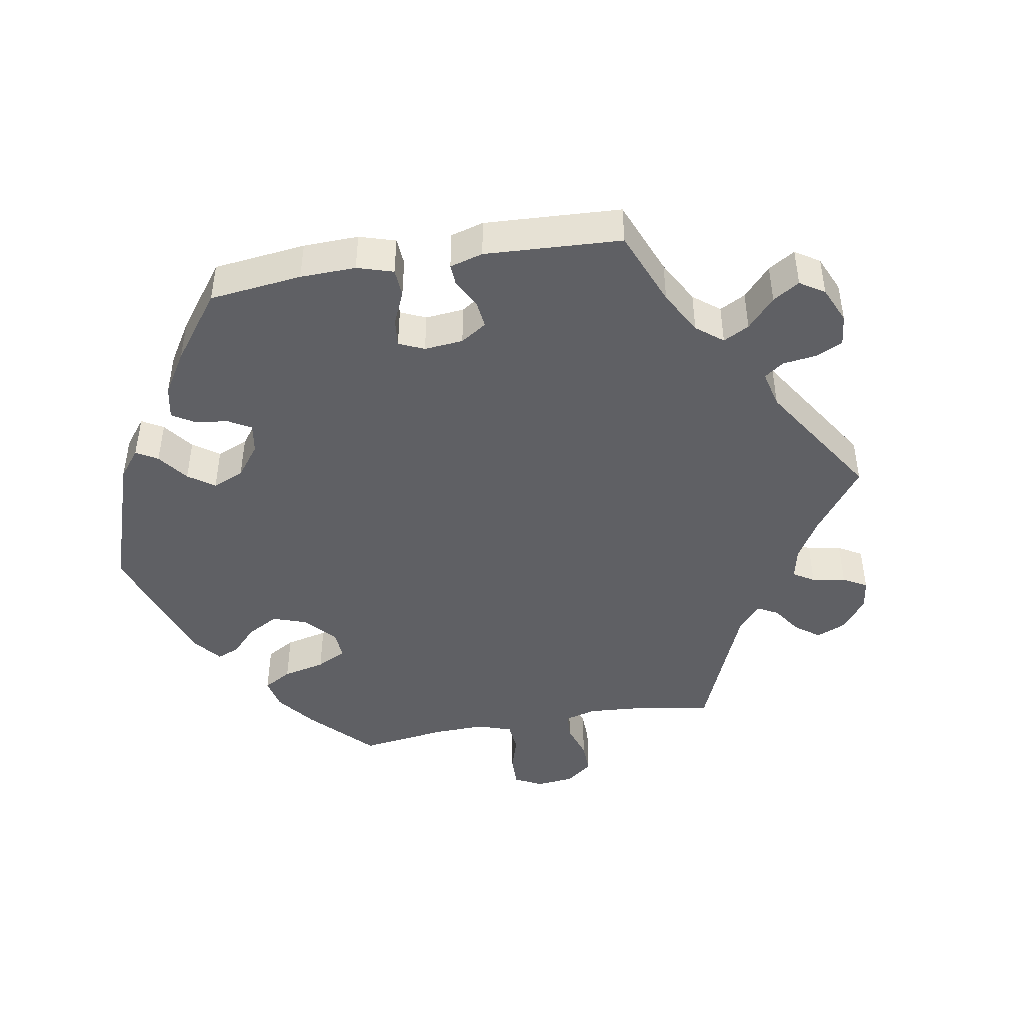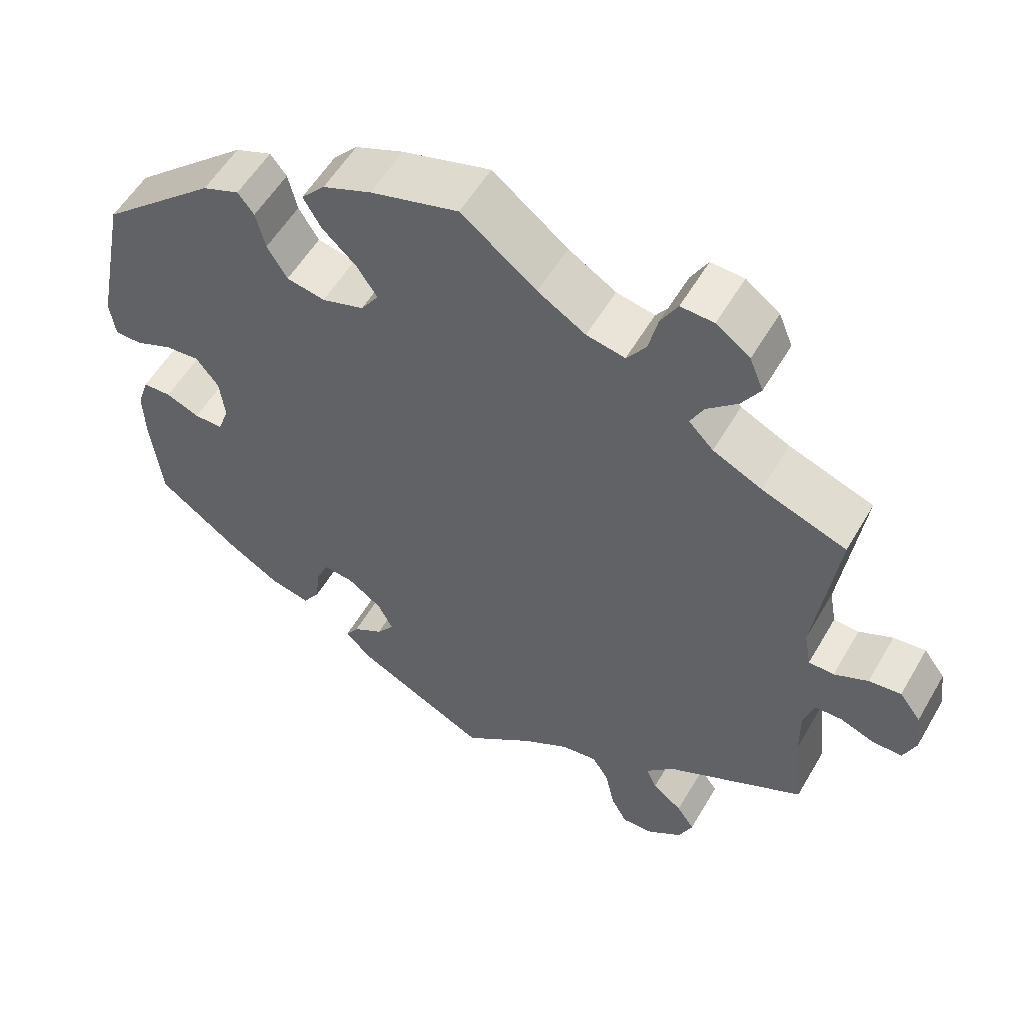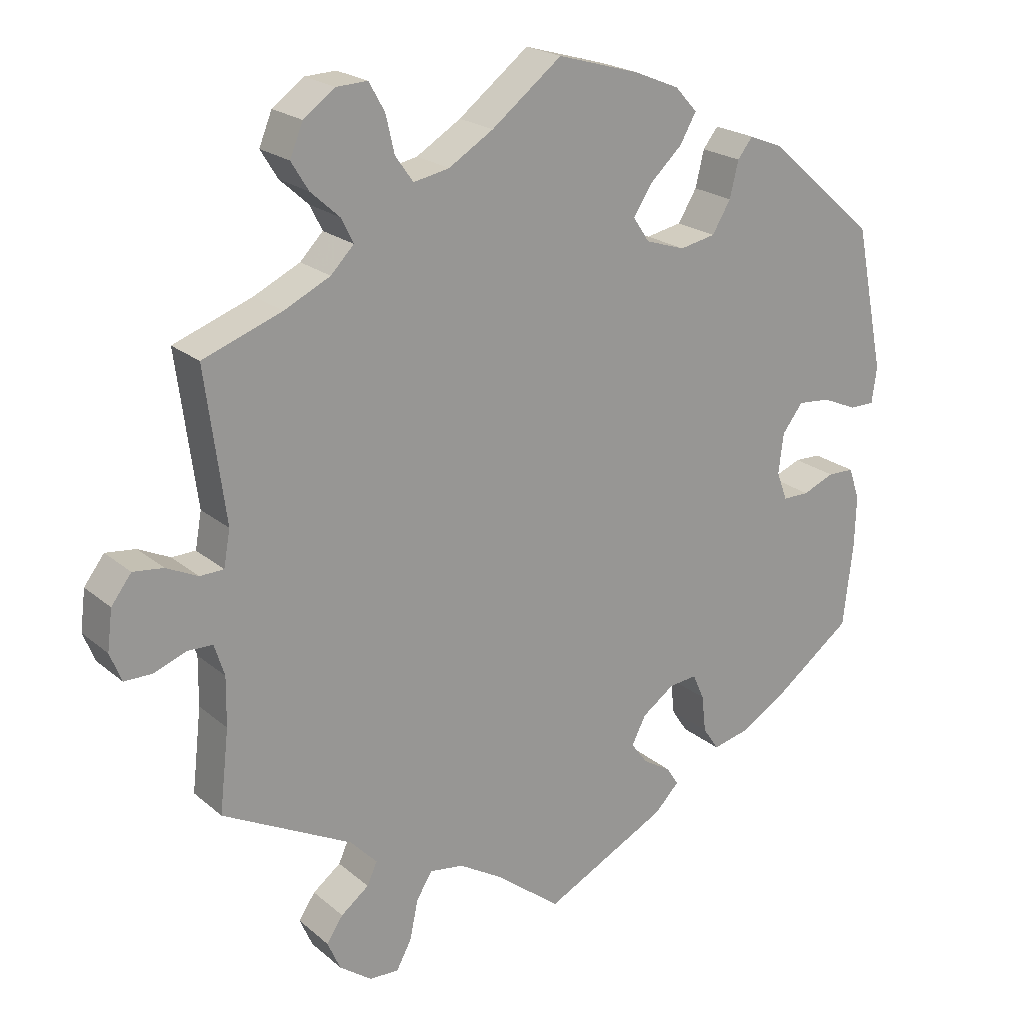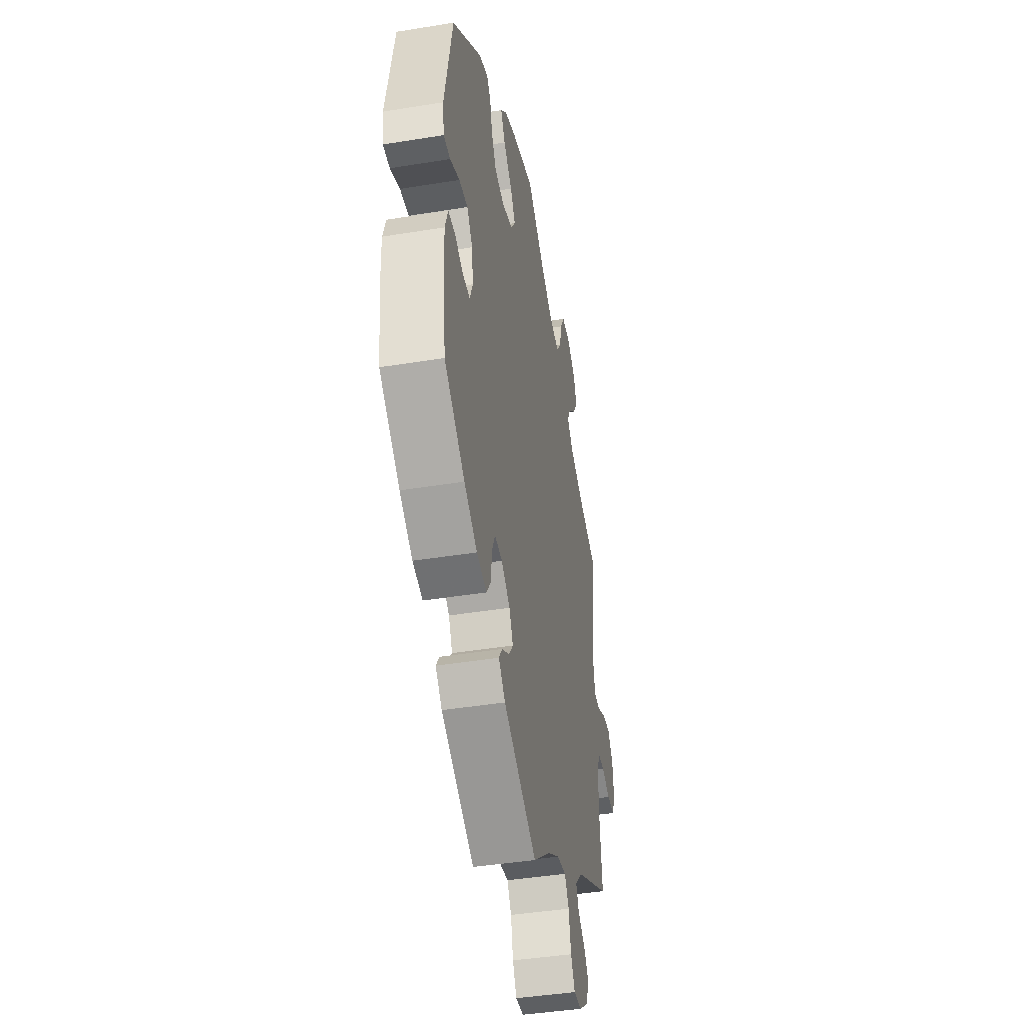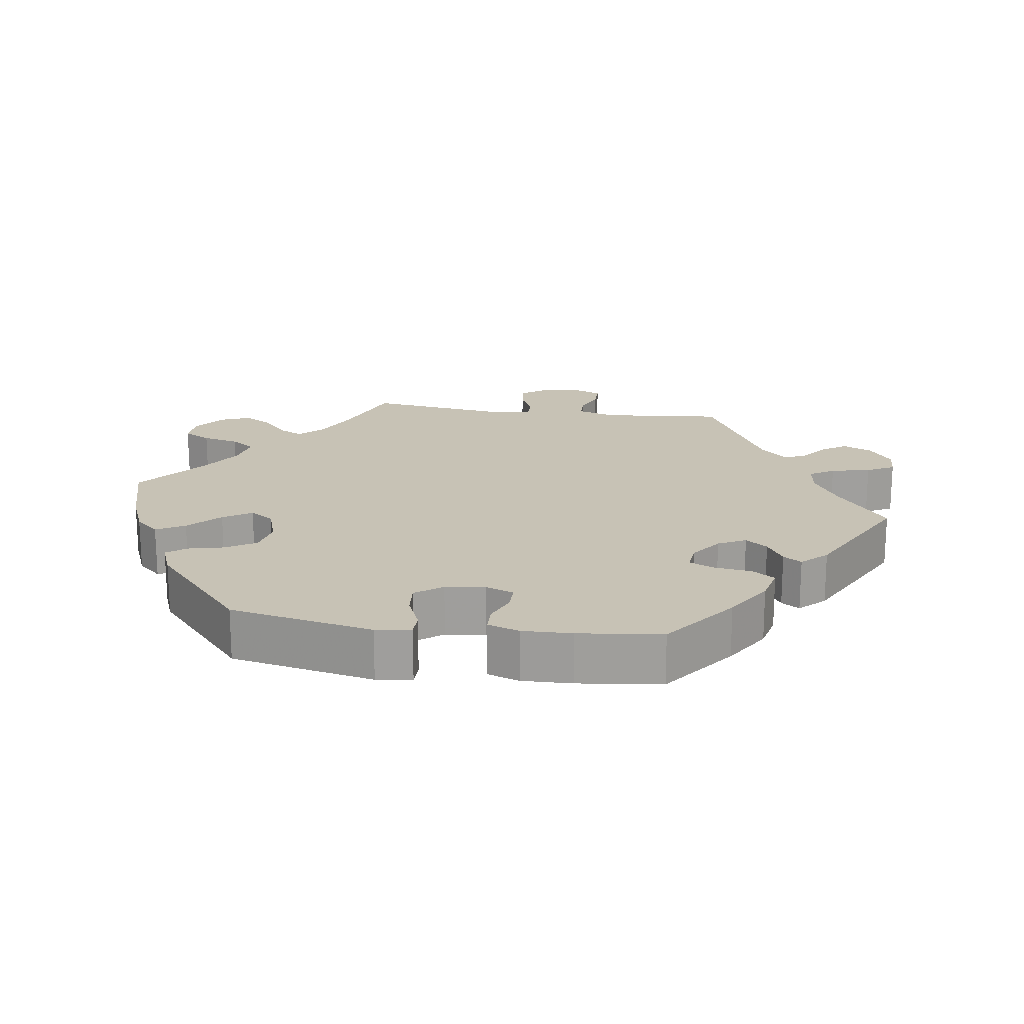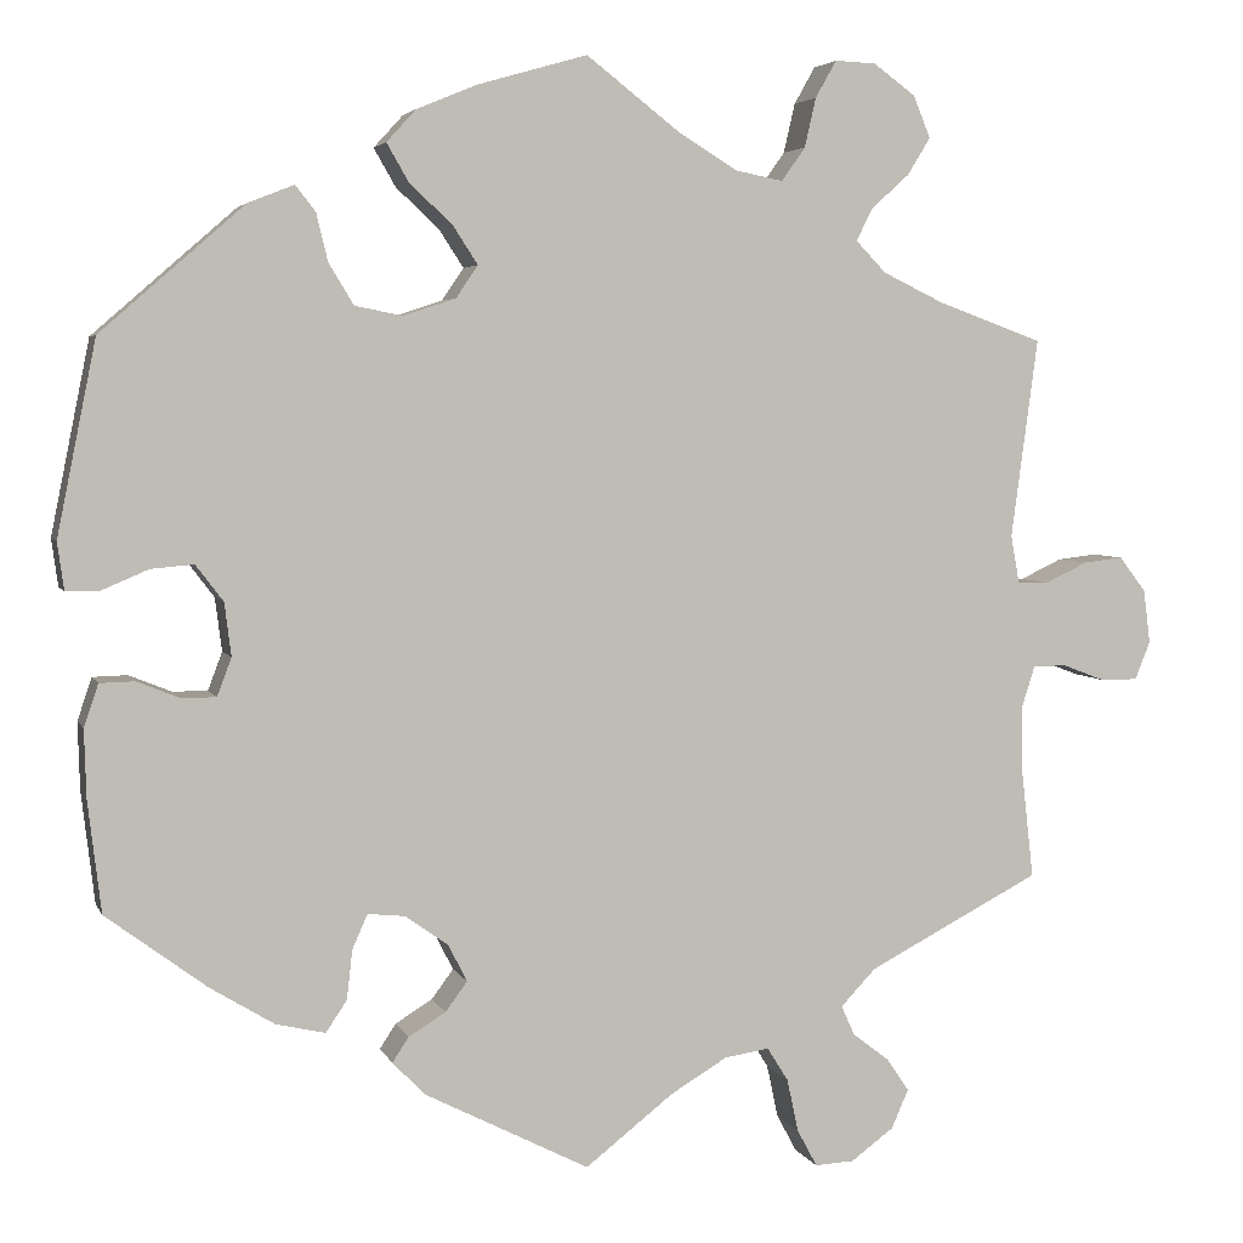
<metadata>
{"format":"obj","ext":"obj","renderer":"f3d","projection":"perspective","resolution":1024,"background":"white","views":[{"elev":-45.2,"azim":159.9,"up":"+Y"},{"elev":55.4,"azim":-150.2,"up":"+Z"},{"elev":21.4,"azim":-34.8,"up":"+Z"},{"elev":-42.5,"azim":101.0,"up":"+Z"},{"elev":19.0,"azim":98.4,"up":"+Y"},{"elev":4.2,"azim":164.8,"up":"+Z"}]}
</metadata>
<code>
v -0.39 0.07 0.329
v -0.326 0.07 0.36
v -0.294 0.07 0.393
v -0.311 0.07 0.427
v -0.351 0.07 0.463
v -0.375 0.07 0.502
v -0.357 0.07 0.546
v -0.313 0.07 0.578
v -0.27 0.07 0.58
v -0.248 0.07 0.541
v -0.236 0.07 0.489
v -0.211 0.07 0.454
v -0.161 0.07 0.464
v -0.099 0.07 0.502
v -0.001 0.07 0.578
v 0.114 0.07 0.545
v 0.177 0.07 0.519
v 0.208 0.07 0.485
v 0.185 0.07 0.445
v 0.14 0.07 0.403
v 0.114 0.07 0.363
v 0.137 0.07 0.329
v 0.192 0.07 0.311
v 0.242 0.07 0.321
v 0.268 0.07 0.364
v 0.28 0.07 0.414
v 0.301 0.07 0.441
v 0.349 0.07 0.422
v 0.5 0.07 0.29
v 0.541 0.07 0.087
v 0.534 0.07 0.037
v 0.499 0.07 0.037
v 0.45 0.07 0.058
v 0.405 0.07 0.062
v 0.376 0.07 0.024
v 0.369 0.07 -0.032
v 0.384 0.07 -0.072
v 0.421 0.07 -0.072
v 0.465 0.07 -0.054
v 0.502 0.07 -0.055
v 0.517 0.07 -0.1
v 0.515 0.07 -0.17
v 0.501 0.07 -0.288
v 0.395 0.07 -0.367
v 0.328 0.07 -0.408
v 0.276 0.07 -0.42
v 0.254 0.07 -0.387
v 0.248 0.07 -0.335
v 0.232 0.07 -0.299
v 0.193 0.07 -0.303
v 0.148 0.07 -0.335
v 0.128 0.07 -0.374
v 0.151 0.07 -0.405
v 0.19 0.07 -0.429
v 0.207 0.07 -0.455
v 0.173 0.07 -0.49
v 0 0.07 -0.578
v -0.092 0.07 -0.506
v -0.152 0.07 -0.47
v -0.199 0.07 -0.463
v -0.221 0.07 -0.498
v -0.233 0.07 -0.554
v -0.254 0.07 -0.593
v -0.295 0.07 -0.591
v -0.34 0.07 -0.558
v -0.358 0.07 -0.517
v -0.335 0.07 -0.483
v -0.296 0.07 -0.453
v -0.282 0.07 -0.422
v -0.319 0.07 -0.383
v -0.5 0.07 -0.289
v -0.487 0.07 -0.174
v -0.486 0.07 -0.106
v -0.5 0.07 -0.062
v -0.535 0.07 -0.061
v -0.58 0.07 -0.078
v -0.619 0.07 -0.078
v -0.635 0.07 -0.038
v -0.628 0.07 0.018
v -0.6 0.07 0.055
v -0.558 0.07 0.05
v -0.514 0.07 0.029
v -0.481 0.07 0.03
v -0.472 0.07 0.08
v -0.5 0.07 0.289
v -0.39 0 0.329
v -0.326 0 0.36
v -0.294 0 0.393
v -0.311 0 0.427
v -0.351 0 0.463
v -0.375 0 0.502
v -0.357 0 0.546
v -0.313 0 0.578
v -0.27 0 0.58
v -0.248 0 0.541
v -0.236 0 0.489
v -0.211 0 0.454
v -0.161 0 0.464
v -0.099 0 0.502
v -0.001 0 0.578
v 0.114 0 0.545
v 0.177 0 0.519
v 0.208 0 0.485
v 0.185 0 0.445
v 0.14 0 0.403
v 0.114 0 0.363
v 0.137 0 0.329
v 0.192 0 0.311
v 0.242 0 0.321
v 0.268 0 0.364
v 0.28 0 0.414
v 0.301 0 0.441
v 0.349 0 0.422
v 0.5 0 0.29
v 0.541 0 0.087
v 0.534 0 0.037
v 0.499 0 0.037
v 0.45 0 0.058
v 0.405 0 0.062
v 0.376 0 0.024
v 0.369 0 -0.032
v 0.384 0 -0.072
v 0.421 0 -0.072
v 0.465 0 -0.054
v 0.502 0 -0.055
v 0.517 0 -0.1
v 0.515 0 -0.17
v 0.501 0 -0.288
v 0.395 0 -0.367
v 0.328 0 -0.408
v 0.276 0 -0.42
v 0.254 0 -0.387
v 0.248 0 -0.335
v 0.232 0 -0.299
v 0.193 0 -0.303
v 0.148 0 -0.335
v 0.128 0 -0.374
v 0.151 0 -0.405
v 0.19 0 -0.429
v 0.207 0 -0.455
v 0.173 0 -0.49
v 0 0 -0.578
v -0.092 0 -0.506
v -0.152 0 -0.47
v -0.199 0 -0.463
v -0.221 0 -0.498
v -0.233 0 -0.554
v -0.254 0 -0.593
v -0.295 0 -0.591
v -0.34 0 -0.558
v -0.358 0 -0.517
v -0.335 0 -0.483
v -0.296 0 -0.453
v -0.282 0 -0.422
v -0.319 0 -0.383
v -0.5 0 -0.289
v -0.487 0 -0.174
v -0.486 0 -0.106
v -0.5 0 -0.062
v -0.535 0 -0.061
v -0.58 0 -0.078
v -0.619 0 -0.078
v -0.635 0 -0.038
v -0.628 0 0.018
v -0.6 0 0.055
v -0.558 0 0.05
v -0.514 0 0.029
v -0.481 0 0.03
v -0.472 0 0.08
v -0.5 0 0.289
f 84 85 1
f 83 84 1 2
f 79 80 81 82
f 79 82 83
f 78 79 83
f 75 76 77 78
f 74 75 78 83
f 73 74 83 2
f 70 71 72
f 69 70 72 73
f 65 66 67 68
f 65 68 69
f 64 65 69
f 61 62 63 64
f 60 61 64 69
f 59 60 69 73
f 55 56 57 58
f 53 54 55 58
f 52 53 58 59
f 51 52 59 73
f 45 46 47 48
f 45 48 49
f 44 45 49
f 43 44 49
f 42 43 49
f 41 42 49 50
f 38 39 40 41
f 37 38 41 50
f 30 31 32 33
f 30 33 34
f 29 30 34
f 28 29 34 35
f 25 26 27 28
f 24 25 28 35
f 17 18 19 20
f 17 20 21
f 14 15 16 17
f 13 14 17 21
f 12 13 21 22
f 8 9 10 11
f 8 11 12
f 7 8 12
f 4 5 6 7
f 3 4 7 12
f 2 3 12 22
f 36 37 50 51
f 23 24 35 36
f 23 36 51 73
f 2 22 23 73
f 86 170 169
f 87 86 169 168
f 167 166 165 164
f 168 167 164
f 168 164 163
f 163 162 161 160
f 168 163 160 159
f 87 168 159 158
f 157 156 155
f 158 157 155 154
f 153 152 151 150
f 154 153 150
f 154 150 149
f 149 148 147 146
f 154 149 146 145
f 158 154 145 144
f 143 142 141 140
f 143 140 139 138
f 144 143 138 137
f 158 144 137 136
f 133 132 131 130
f 134 133 130
f 134 130 129
f 134 129 128
f 134 128 127
f 135 134 127 126
f 126 125 124 123
f 135 126 123 122
f 118 117 116 115
f 119 118 115
f 119 115 114
f 120 119 114 113
f 113 112 111 110
f 120 113 110 109
f 105 104 103 102
f 106 105 102
f 102 101 100 99
f 106 102 99 98
f 107 106 98 97
f 96 95 94 93
f 97 96 93
f 97 93 92
f 92 91 90 89
f 97 92 89 88
f 107 97 88 87
f 136 135 122 121
f 121 120 109 108
f 158 136 121 108
f 158 108 107 87
f 1 86 87 2
f 2 87 88 3
f 3 88 89 4
f 4 89 90 5
f 5 90 91 6
f 6 91 92 7
f 7 92 93 8
f 8 93 94 9
f 9 94 95 10
f 10 95 96 11
f 11 96 97 12
f 12 97 98 13
f 13 98 99 14
f 14 99 100 15
f 15 100 101 16
f 16 101 102 17
f 17 102 103 18
f 18 103 104 19
f 19 104 105 20
f 20 105 106 21
f 21 106 107 22
f 22 107 108 23
f 23 108 109 24
f 24 109 110 25
f 25 110 111 26
f 26 111 112 27
f 27 112 113 28
f 28 113 114 29
f 29 114 115 30
f 30 115 116 31
f 31 116 117 32
f 32 117 118 33
f 33 118 119 34
f 34 119 120 35
f 35 120 121 36
f 36 121 122 37
f 37 122 123 38
f 38 123 124 39
f 39 124 125 40
f 40 125 126 41
f 41 126 127 42
f 42 127 128 43
f 43 128 129 44
f 44 129 130 45
f 45 130 131 46
f 46 131 132 47
f 47 132 133 48
f 48 133 134 49
f 49 134 135 50
f 50 135 136 51
f 51 136 137 52
f 52 137 138 53
f 53 138 139 54
f 54 139 140 55
f 55 140 141 56
f 56 141 142 57
f 57 142 143 58
f 58 143 144 59
f 59 144 145 60
f 60 145 146 61
f 61 146 147 62
f 62 147 148 63
f 63 148 149 64
f 64 149 150 65
f 65 150 151 66
f 66 151 152 67
f 67 152 153 68
f 68 153 154 69
f 69 154 155 70
f 70 155 156 71
f 71 156 157 72
f 72 157 158 73
f 73 158 159 74
f 74 159 160 75
f 75 160 161 76
f 76 161 162 77
f 77 162 163 78
f 78 163 164 79
f 79 164 165 80
f 80 165 166 81
f 81 166 167 82
f 82 167 168 83
f 83 168 169 84
f 84 169 170 85
f 85 170 86 1

</code>
